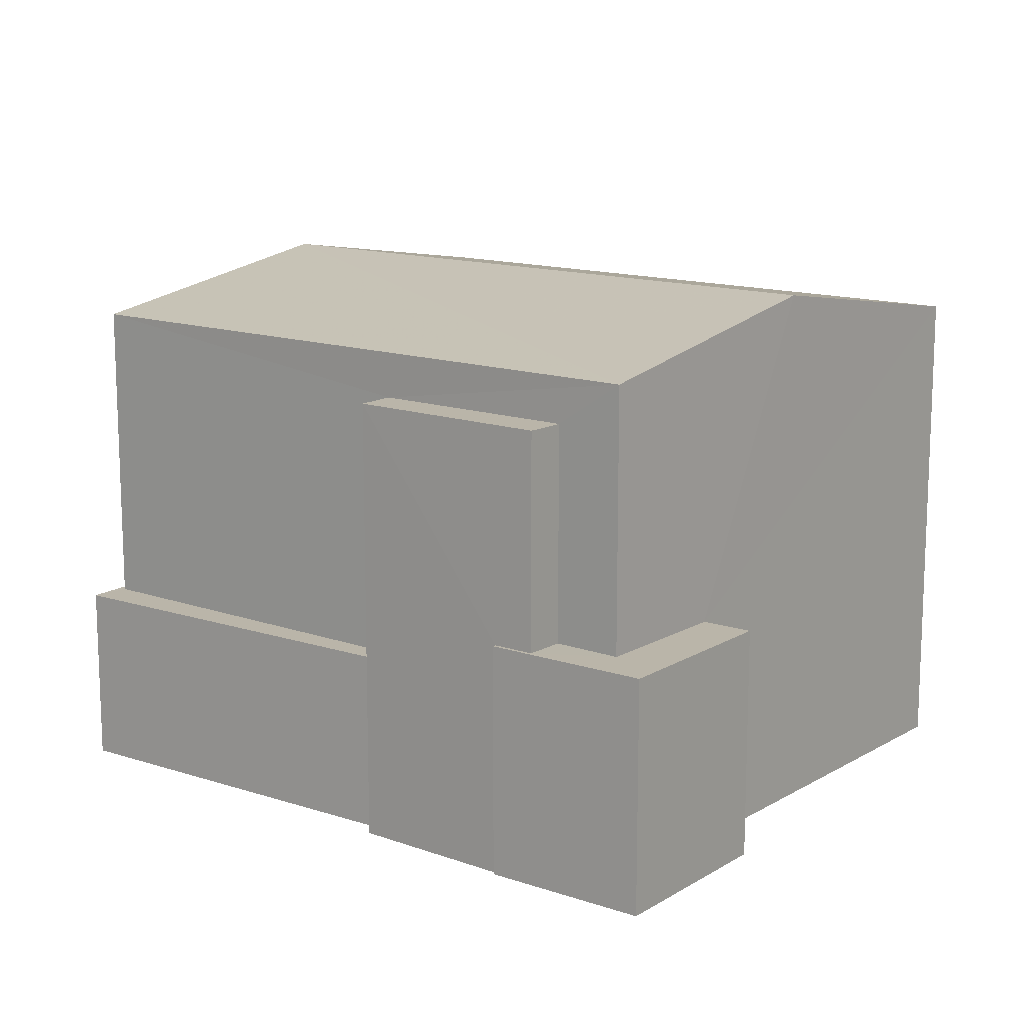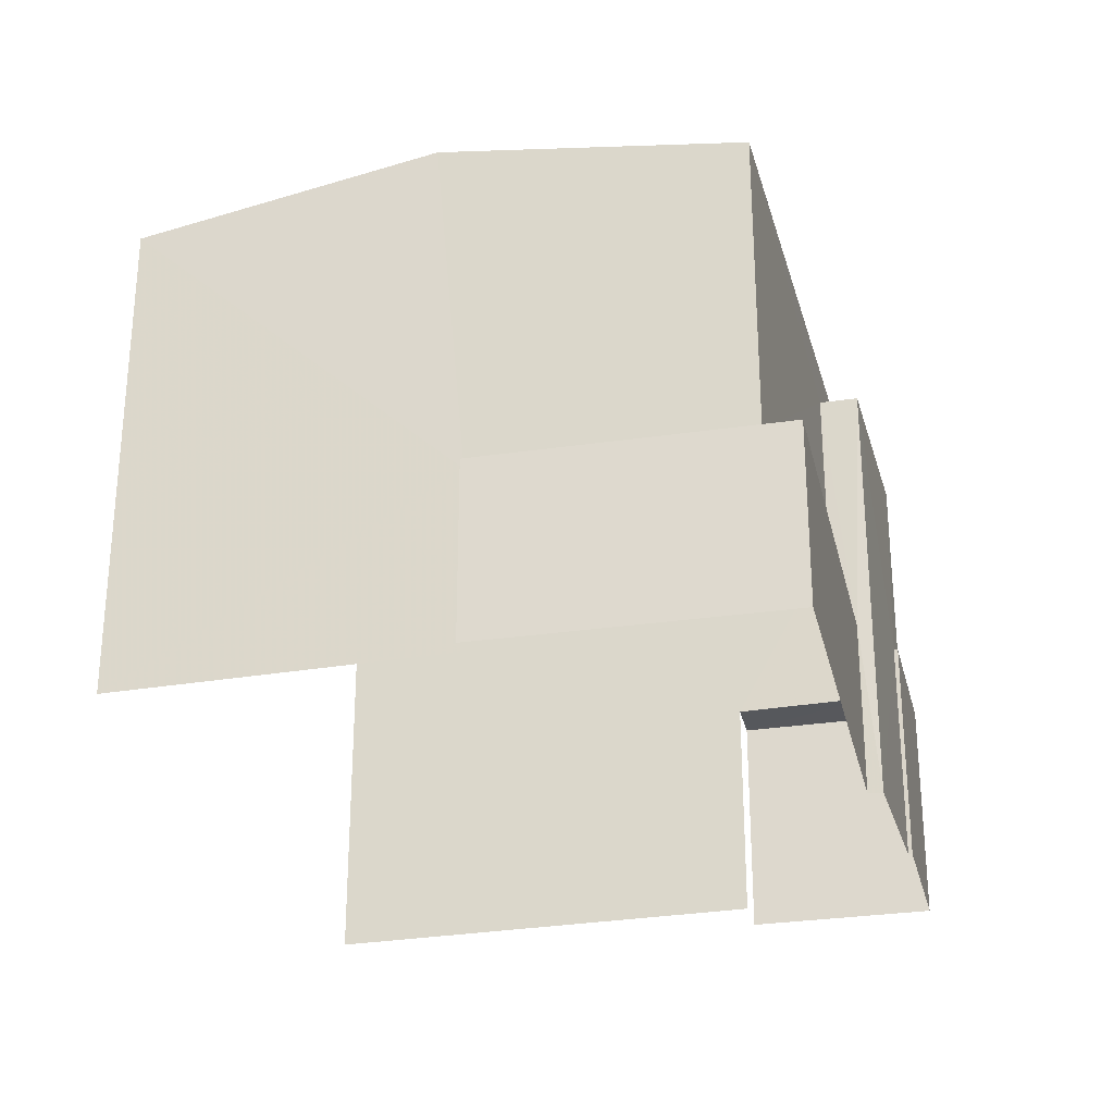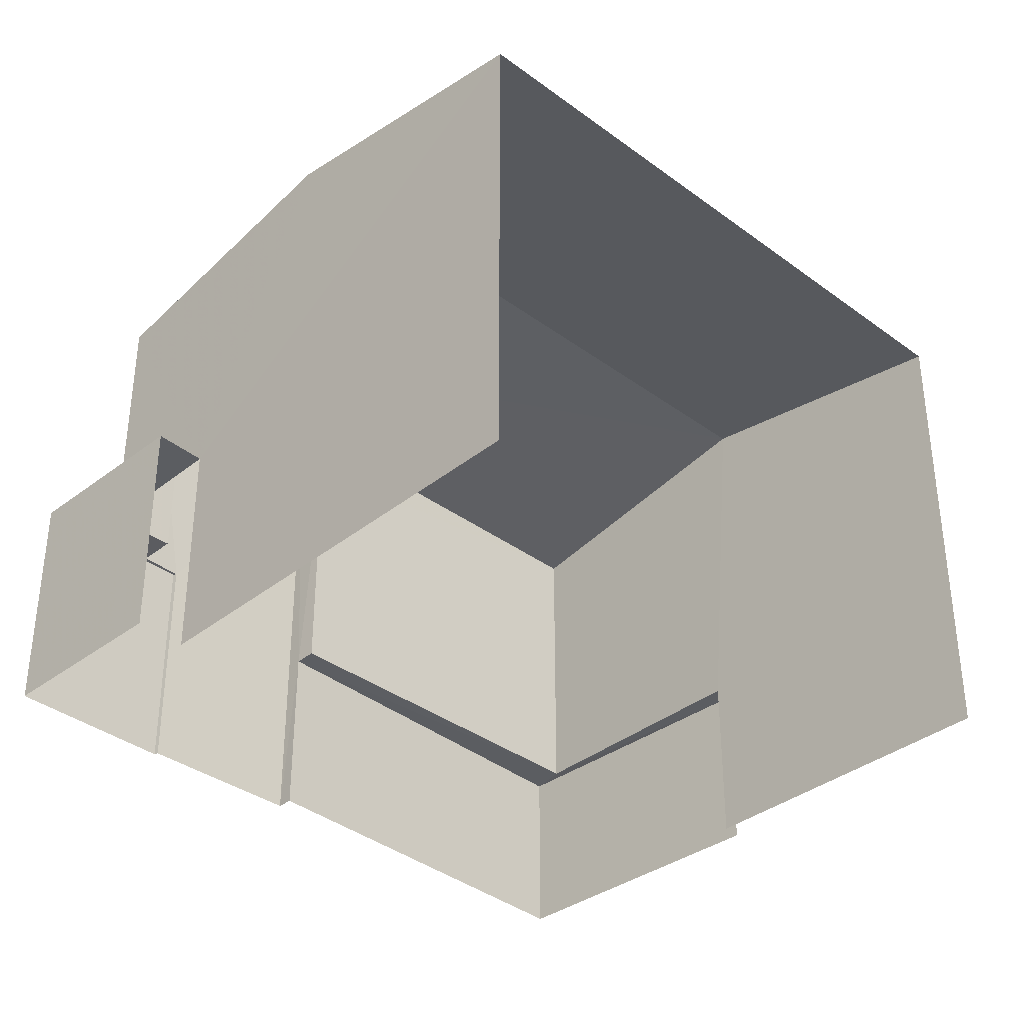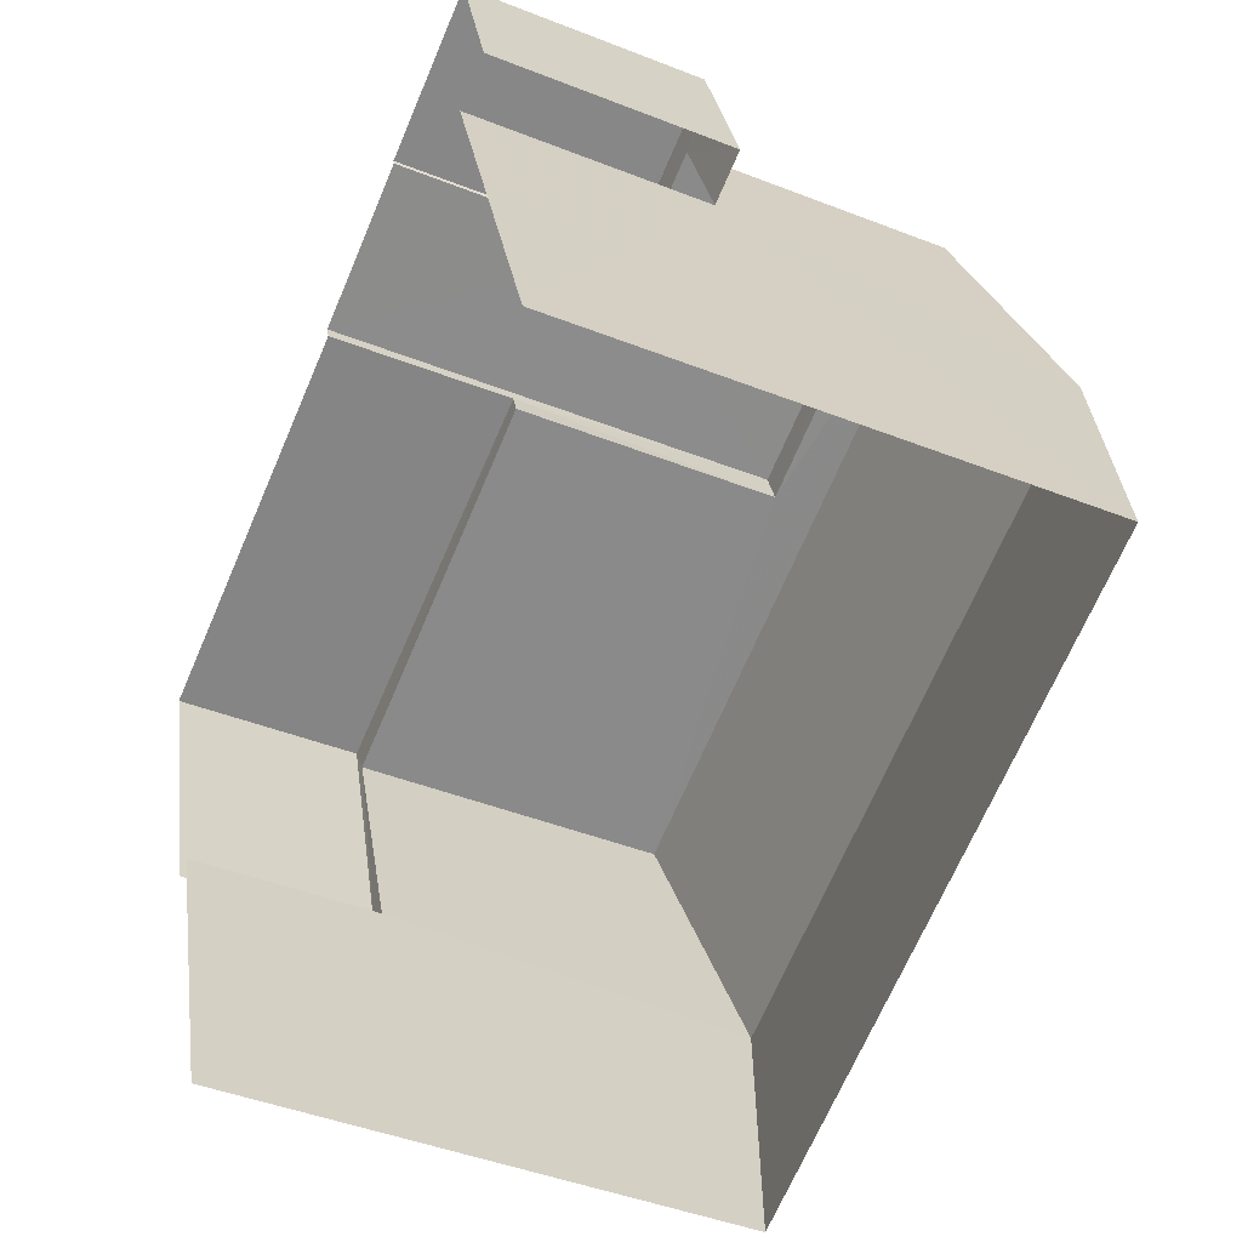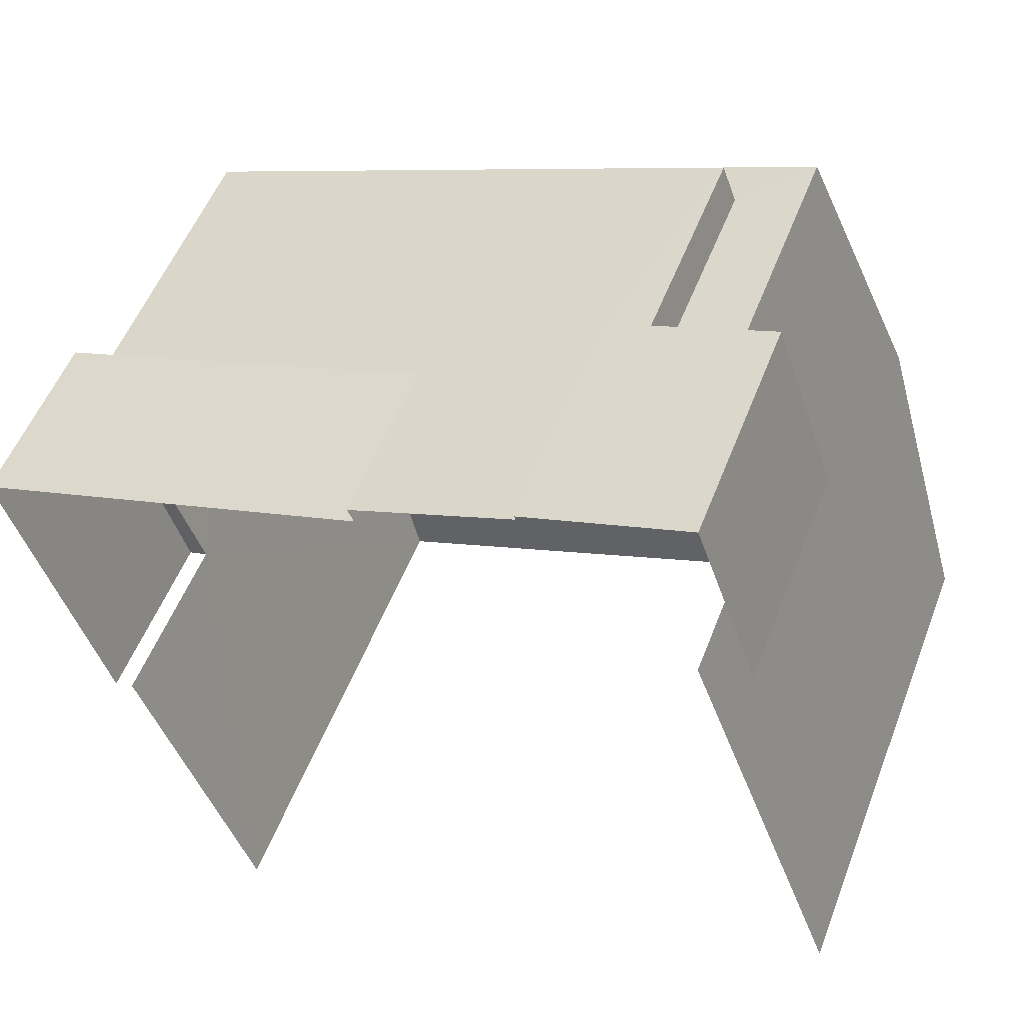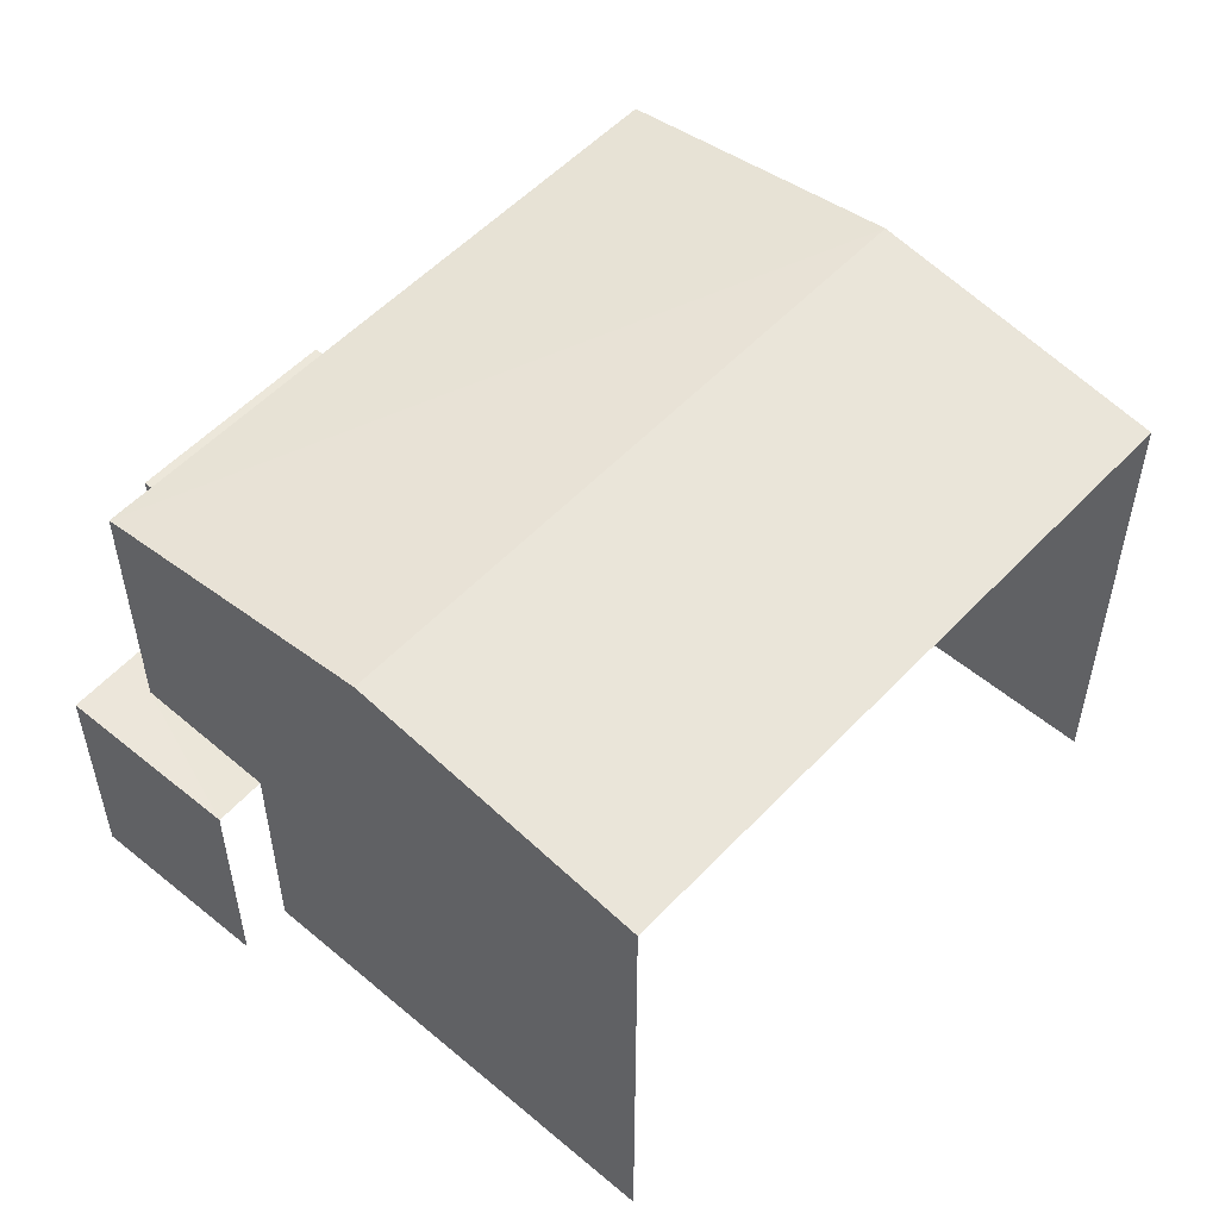
<metadata>
{"format":"obj","ext":"obj","renderer":"f3d","projection":"perspective","resolution":1024,"background":"white","views":[{"elev":13.7,"azim":-161.7,"up":"+Z"},{"elev":-28.4,"azim":84.7,"up":"+Z"},{"elev":-36.2,"azim":-63.9,"up":"+Z"},{"elev":-45.1,"azim":-114.4,"up":"+Y"},{"elev":52.8,"azim":-159.4,"up":"+Y"},{"elev":54.0,"azim":-67.9,"up":"+Z"}]}
</metadata>
<code>
v -2.246e+05 -1.281e+05 13.79
v -2.246e+05 -1.281e+05 13.79
v -2.246e+05 -1.281e+05 13.79
v -2.246e+05 -1.281e+05 13.79
v -2.246e+05 -1.281e+05 13.79
v -2.246e+05 -1.281e+05 13.79
v -2.246e+05 -1.281e+05 13.79
v -2.246e+05 -1.281e+05 13.79
v -2.246e+05 -1.281e+05 13.79
v -2.246e+05 -1.281e+05 13.79
v -2.246e+05 -1.281e+05 13.79
v -2.246e+05 -1.281e+05 13.79
v -2.246e+05 -1.281e+05 21.28
v -2.246e+05 -1.281e+05 20.62
v -2.246e+05 -1.281e+05 21.28
v -2.246e+05 -1.281e+05 20.62
v -2.246e+05 -1.281e+05 16.31
v -2.246e+05 -1.281e+05 16.31
v -2.246e+05 -1.281e+05 16.31
v -2.246e+05 -1.281e+05 16.31
v -2.246e+05 -1.281e+05 16.31
v -2.246e+05 -1.281e+05 16.31
v -2.246e+05 -1.281e+05 20.62
v -2.246e+05 -1.281e+05 20.62
v -2.246e+05 -1.281e+05 19.99
v -2.246e+05 -1.281e+05 19.99
v -2.246e+05 -1.281e+05 19.99
v -2.246e+05 -1.281e+05 19.99
v -2.246e+05 -1.281e+05 17.02
v -2.246e+05 -1.281e+05 17.02
v -2.246e+05 -1.281e+05 17.02
v -2.246e+05 -1.281e+05 17.02
v -2.246e+05 -1.281e+05 17.02
v -2.246e+05 -1.281e+05 17.02
v -2.246e+05 -1.281e+05 17.02
v -2.246e+05 -1.281e+05 17.02
f 1 2 3
f 4 5 1
f 6 7 8
f 1 3 6
f 9 10 8
f 11 12 10
f 4 1 12
f 10 6 8
f 1 6 12
f 12 6 10
f 14 3 2
f 14 16 3
f 1 5 18
f 17 1 18
f 6 30 7
f 6 32 30
f 13 14 15
f 13 16 14
f 17 18 19
f 18 20 19
f 19 21 22
f 19 20 21
f 15 23 13
f 15 24 23
f 25 26 27
f 28 25 27
f 29 30 31
f 30 32 31
f 33 29 34
f 35 33 34
f 36 34 31
f 34 29 31
f 10 9 33
f 35 10 33
f 12 20 4
f 12 21 20
f 6 3 32
f 23 31 32
f 23 32 13
f 32 3 16
f 32 16 13
f 17 2 1
f 14 2 17
f 14 17 15
f 17 19 24
f 17 24 15
f 19 22 25
f 25 24 19
f 24 25 23
f 31 28 36
f 23 28 31
f 25 28 23
f 12 11 21
f 11 26 21
f 21 25 22
f 21 26 25
f 36 28 27
f 34 36 27
f 29 8 7
f 30 29 7
f 29 9 8
f 29 33 9
f 11 35 26
f 26 35 27
f 11 10 35
f 27 35 34
f 18 5 4
f 20 18 4

</code>
